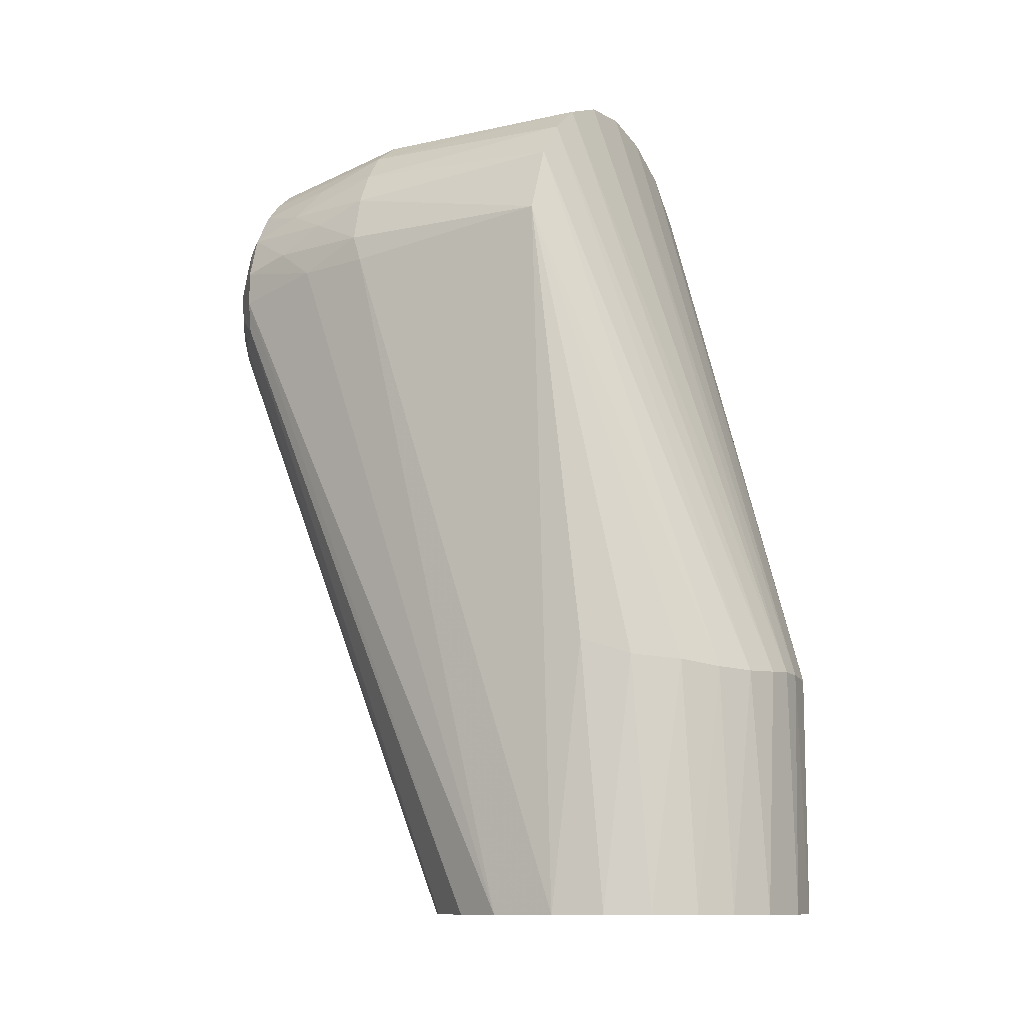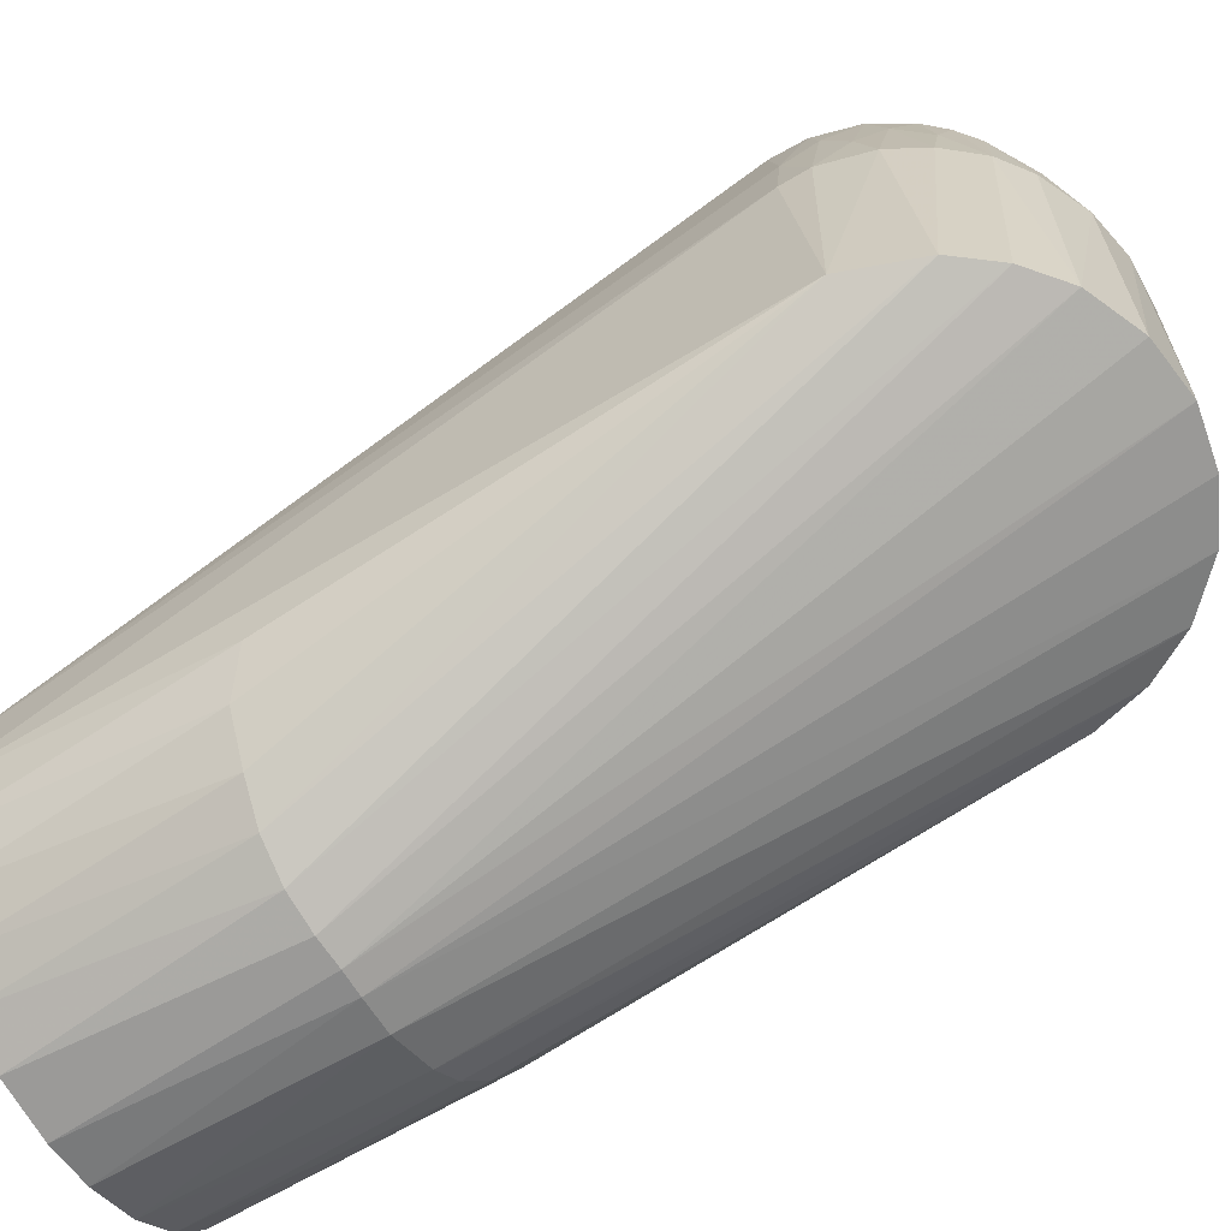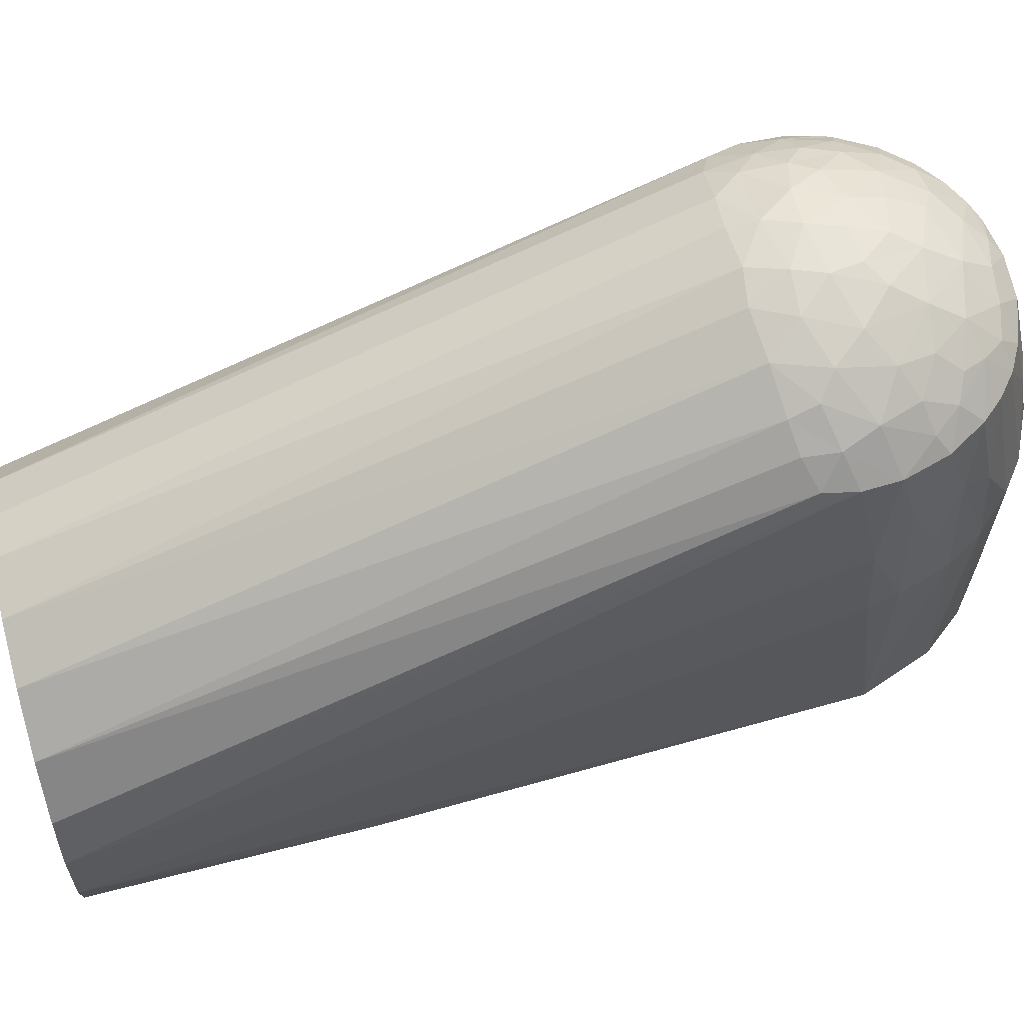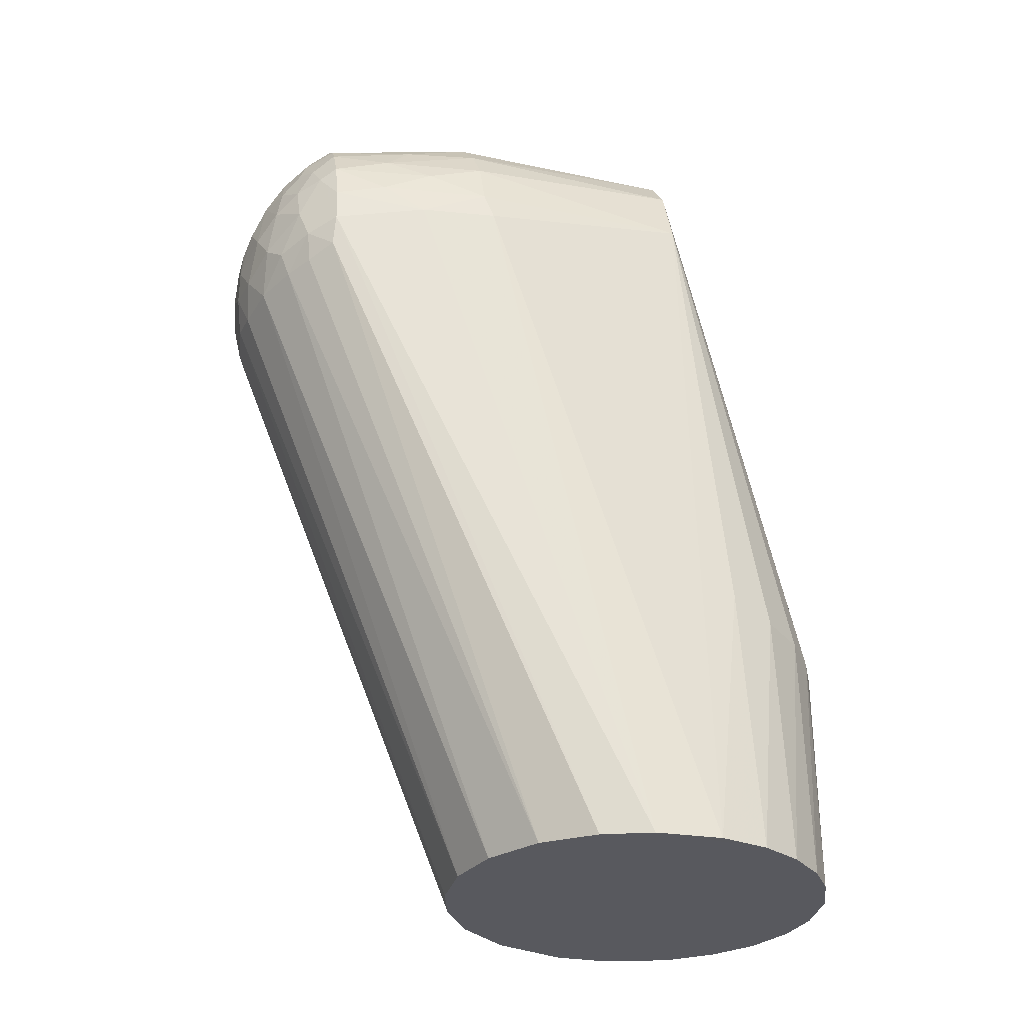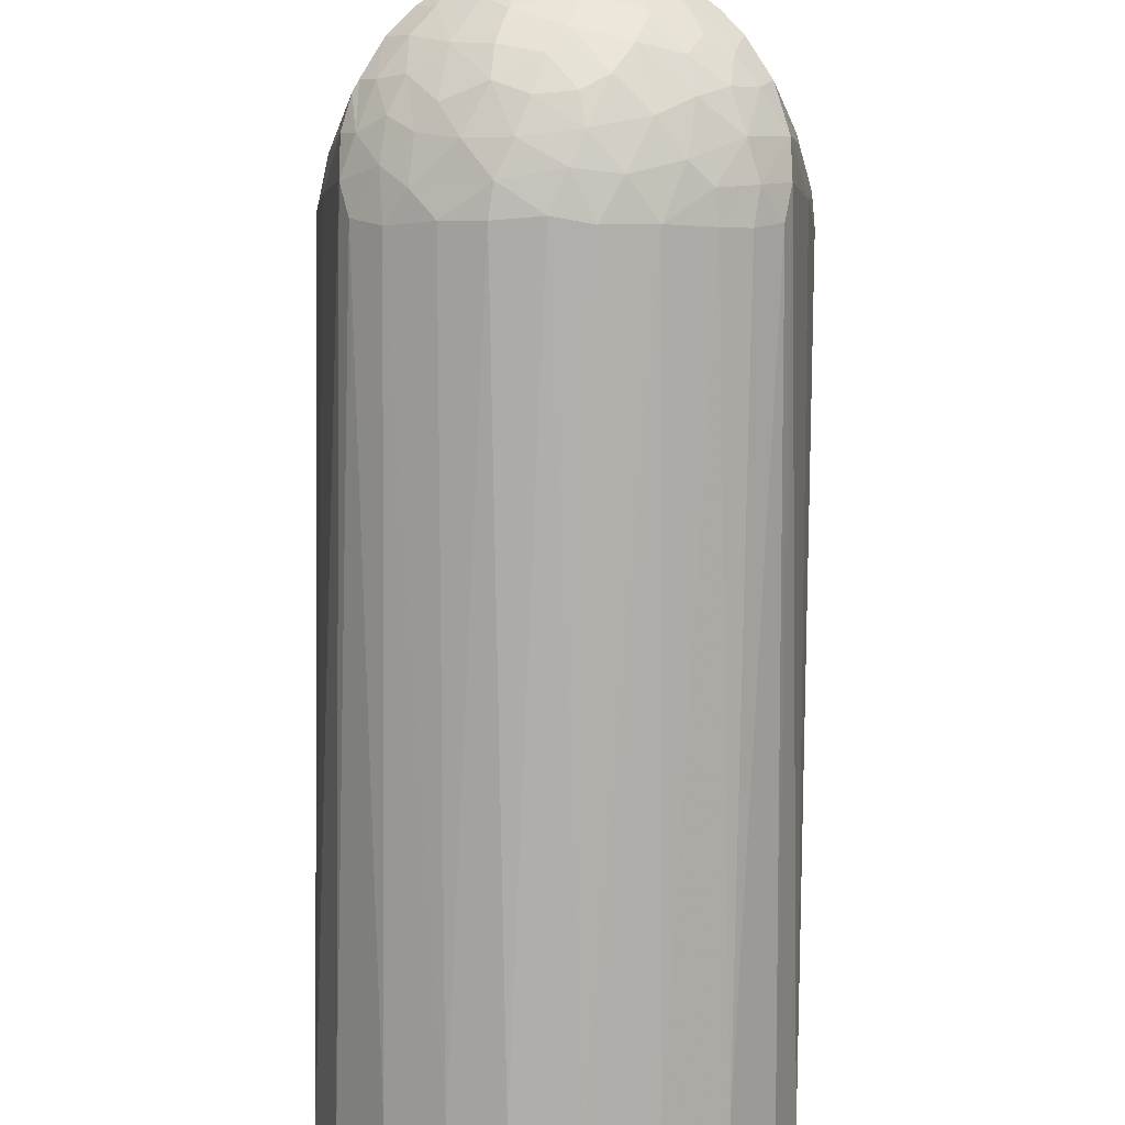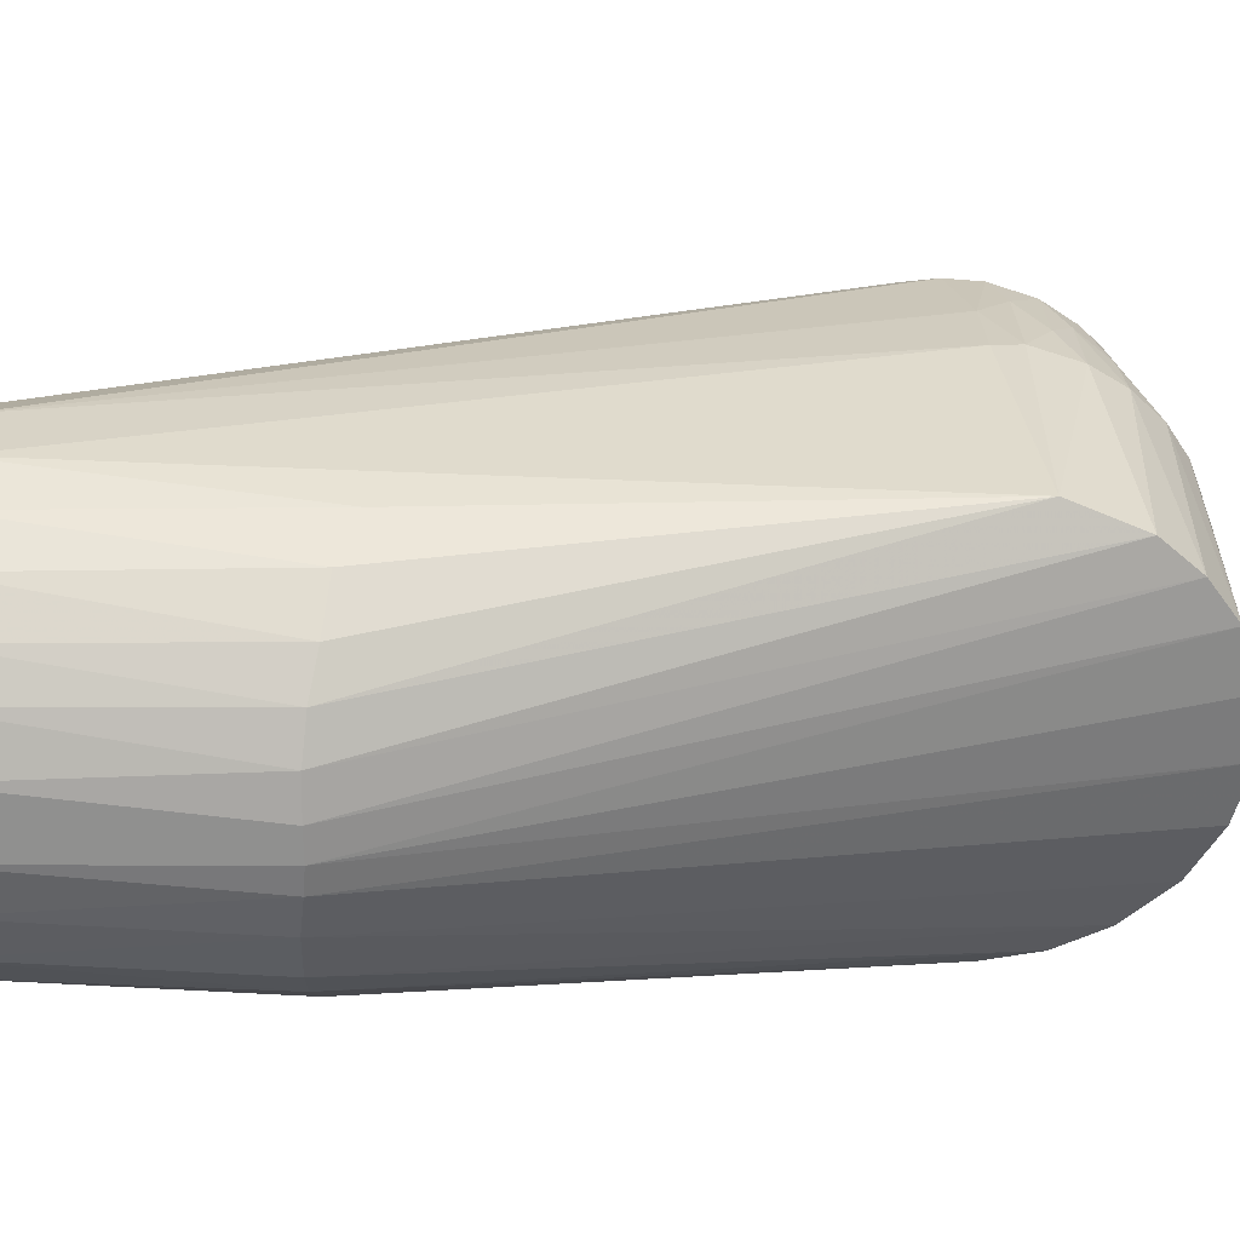
<metadata>
{"format":"obj","ext":"obj","renderer":"f3d","projection":"perspective","resolution":1024,"background":"white","views":[{"elev":-11.0,"azim":118.6,"up":"+Y"},{"elev":-63.5,"azim":121.3,"up":"+Z"},{"elev":64.6,"azim":75.7,"up":"+Z"},{"elev":-30.3,"azim":72.9,"up":"+Y"},{"elev":79.6,"azim":0.5,"up":"+Z"},{"elev":-57.6,"azim":86.7,"up":"+Z"}]}
</metadata>
<code>
v 0.05478 0.008755 0.000695
v 0.05498 0.001797 0.06008
v 0.05494 -0.194 -0.005
v 0.05414 0.009444 0.06282
v 0.03105 -0.1261 -0.0455
v 0.0476 0.02803 0.0004897
v 0.05024 0.02267 0.06324
v 0.02121 -0.1266 -0.05081
v 0.03995 -0.1245 -0.03793
v 0.04841 -0.1233 -0.02653
v -0.05188 -0.194 -0.01839
v -0.05001 -0.1217 -0.02326
v -0.04667 -0.194 -0.02943
v -0.04396 0.0333 0.0004897
v -0.03615 0.04165 0.06448
v -0.0321 0.045 0.0005083
v -0.01524 -0.01719 0.1251
v -0.02376 -0.194 0.04971
v -0.01058 -0.194 0.05415
v -0.02547 -0.0162 0.1214
v 0.0307 -0.01609 0.1185
v 0.02184 -0.194 0.05069
v 0.03695 -0.194 0.04109
v 0.01609 0.05276 0.06414
v 0.0286 0.04727 0.0004997
v 0.01356 0.05344 0.0004973
v 0.02872 0.04702 0.06477
v 0.003512 -0.1256 -0.05488
v 0.01145 -0.1261 -0.05379
v -0.01387 -0.1264 -0.05334
v 0.03908 0.03879 0.0004974
v -0.04394 -0.0118 0.1086
v -0.04623 -0.003653 0.1076
v -0.04874 -0.194 0.02597
v -0.05483 0.006423 0.000592
v -0.05345 -0.1181 -0.01317
v -0.05515 -0.194 0.005101
v -0.05452 -0.194 -0.008187
v -0.03583 -0.1258 -0.04183
v -0.05118 0.02056 0.0004988
v -0.00343 -0.1258 -0.05488
v -0.01791 0.05212 0.0005041
v -0.02142 0.05091 0.06456
v -0.007769 0.0545 0.0645
v -0.00246 0.05522 0.0004928
v -0.05123 0.02037 0.06275
v 0.0534 -0.1187 -0.01352
v 0.0007516 -0.007417 0.1291
v -0.003484 -0.01673 0.1271
v 0.006265 -0.01824 0.1264
v 0.005598 -0.194 0.0549
v 0.03792 -0.01474 0.1136
v 0.04628 -0.003001 0.1075
v 0.04778 -0.194 0.02748
v 0.05343 -0.194 0.01361
v 0.04461 -0.01173 0.1079
v -0.01005 -0.001108 0.1287
v -0.006886 0.007743 0.1286
v -0.01504 0.0114 0.1266
v -0.03666 -0.01521 0.1146
v 0.0446 0.03225 0.06399
v 0.05179 0.00163 0.08157
v 0.04945 0.01737 0.07902
v 0.02829 -0.194 -0.04725
v 0.04582 -0.194 -0.03059
v 0.03732 -0.194 -0.04057
v -0.05178 0.002211 0.08171
v -0.05492 0.004632 0.06106
v -0.03743 -0.194 0.04067
v -0.02768 -0.1262 -0.04767
v -0.04521 0.03145 0.06346
v -0.03959 0.03335 0.08314
v -0.008551 0.0509 0.0846
v -0.01979 0.04747 0.08511
v -0.01302 0.04481 0.1071
v -0.02522 0.04487 0.08474
v -0.03132 0.04095 0.08398
v 0.003379 0.05501 0.06444
v 0.05176 -0.194 -0.01909
v 0.01905 -0.01723 0.1239
v -0.01413 -0.009581 0.1272
v 0.02982 -0.008664 0.1209
v 0.02408 -0.004086 0.1245
v 0.003973 0.0005185 0.1295
v -0.02089 -0.0004623 0.1258
v -0.01298 -0.194 -0.05359
v -4.274e-05 -0.194 -0.0551
v 0.03649 0.04113 0.06552
v -0.04306 -0.1238 -0.03432
v 0.009017 0.01268 0.1276
v 0.002612 0.008569 0.1289
v 0.01186 -0.008311 0.1278
v 0.01377 0.02045 0.1244
v 0.01762 0.004251 0.1268
v 0.02603 0.009702 0.1227
v 0.04594 0.006738 0.1077
v 0.0393 -0.005929 0.1146
v 0.03638 0.003278 0.1173
v -0.02556 0.00795 0.1233
v -0.02369 0.02153 0.1204
v -0.0323 0.01581 0.1176
v -0.004348 0.01711 0.1269
v -0.01442 0.01993 0.1243
v 0.04861 0.01015 0.09332
v -0.04625 0.006992 0.1068
v -0.04276 0.005394 0.1113
v -0.02675 -0.194 -0.04829
v 0.01602 -0.194 -0.05288
v -0.05143 0.01327 0.07476
v -0.04653 0.02305 0.0822
v -0.03748 0.02755 0.1073
v -0.04253 0.01827 0.1077
v -0.02667 0.03248 0.1124
v -0.03116 0.0344 0.1074
v 0.00197 0.0512 0.08669
v -0.04406 0.01544 0.1071
v 0.0003099 0.02352 0.1248
v 0.03311 0.01372 0.1177
v -0.03028 0.002256 0.1213
v -0.0362 0.007314 0.1168
v -0.03135 -0.008962 0.12
v -0.03812 -0.194 -0.03978
v 0.04385 0.02396 0.09185
v 0.03996 0.03257 0.08404
v -0.01788 0.04261 0.108
v -0.005822 0.04306 0.111
v -0.009527 0.03762 0.1153
v -0.01716 0.03236 0.1171
v -0.02446 0.0395 0.1075
v -0.03876 0.01662 0.1122
v -0.03208 0.02572 0.1133
v 0.01699 0.02874 0.1195
v 0.003126 0.03257 0.12
v -0.002764 0.04632 0.1074
v 0.01145 0.05006 0.08565
v 0.04247 0.01875 0.1077
v 0.03658 0.0285 0.1075
v 0.03415 0.02247 0.1135
v -0.03745 -0.003133 0.1164
v 0.002943 0.0405 0.1138
v -0.01179 0.0287 0.121
v 0.01203 0.03945 0.1132
v 0.02044 0.03722 0.1119
v 0.008742 0.04568 0.1073
v 0.02775 0.02529 0.1163
v 0.02425 0.01912 0.121
v 0.0394 0.01564 0.112
v 0.02 0.04674 0.08811
v 0.02604 0.0387 0.1069
v 0.01966 0.0421 0.1073
v 0.02491 0.03137 0.1144
v 0.03173 0.03403 0.1071
f 1 2 3
f 1 4 2
f 5 6 1
f 6 7 1
f 5 8 6
f 9 1 10
f 11 12 13
f 14 15 16
f 17 18 19
f 20 18 17
f 21 22 23
f 24 25 26
f 25 24 27
f 28 25 29
f 28 26 25
f 16 30 14
f 8 31 6
f 29 31 8
f 29 25 31
f 7 4 1
f 5 1 9
f 32 33 34
f 35 12 36
f 37 35 38
f 39 35 40
f 16 41 30
f 42 41 16
f 16 43 42
f 44 42 43
f 44 45 42
f 46 40 35
f 3 47 1
f 48 49 50
f 49 51 50
f 49 19 51
f 52 21 23
f 53 54 55
f 53 56 54
f 52 23 56
f 57 58 59
f 18 20 60
f 28 45 26
f 7 6 61
f 2 4 62
f 4 7 63
f 8 5 64
f 9 65 66
f 10 65 9
f 66 5 9
f 33 67 37
f 67 68 37
f 36 11 38
f 32 69 60
f 36 12 11
f 38 35 36
f 68 35 37
f 70 39 40
f 15 71 72
f 41 42 45
f 41 45 28
f 73 43 74
f 73 74 75
f 76 43 15
f 15 77 76
f 43 16 15
f 78 26 45
f 78 24 26
f 79 47 3
f 1 47 10
f 80 51 22
f 80 50 51
f 81 49 48
f 82 83 80
f 21 80 22
f 56 23 54
f 55 3 2
f 2 62 55
f 84 57 48
f 57 81 48
f 33 37 34
f 85 57 59
f 69 18 60
f 86 41 87
f 53 55 62
f 31 61 6
f 61 31 88
f 31 25 88
f 32 34 69
f 35 39 89
f 14 71 15
f 44 78 45
f 79 10 47
f 90 91 84
f 49 17 19
f 92 48 50
f 49 81 17
f 93 94 95
f 80 21 82
f 96 97 53
f 96 98 97
f 99 100 101
f 81 57 85
f 102 103 59
f 90 94 93
f 85 59 99
f 41 28 87
f 62 96 53
f 62 104 96
f 5 66 64
f 65 10 79
f 105 33 106
f 67 33 105
f 30 70 14
f 70 40 14
f 79 107 86
f 66 65 79
f 79 19 18
f 23 22 79
f 79 108 64
f 79 55 54
f 79 22 51
f 79 51 19
f 79 54 23
f 79 86 87
f 79 64 66
f 87 108 79
f 79 3 55
f 109 110 46
f 71 40 46
f 40 71 14
f 110 72 71
f 111 110 112
f 110 71 46
f 107 70 30
f 76 74 43
f 111 113 114
f 43 73 44
f 115 44 73
f 116 109 105
f 68 109 46
f 68 46 35
f 102 91 117
f 48 92 84
f 94 90 84
f 94 83 95
f 95 98 118
f 80 83 92
f 97 52 56
f 84 58 57
f 84 91 58
f 119 99 101
f 120 119 101
f 58 102 59
f 117 90 93
f 91 90 117
f 117 103 102
f 85 121 81
f 28 108 87
f 108 28 29
f 41 86 30
f 89 12 35
f 39 122 89
f 7 123 63
f 88 124 61
f 4 63 104
f 104 62 4
f 64 108 8
f 108 29 8
f 116 105 106
f 105 109 67
f 38 122 107
f 79 38 107
f 38 13 122
f 38 11 13
f 38 34 37
f 38 69 34
f 18 69 38
f 38 79 18
f 122 39 107
f 110 109 116
f 75 74 125
f 126 75 125
f 127 126 125
f 113 128 125
f 113 125 129
f 111 112 130
f 131 111 130
f 100 128 113
f 113 131 100
f 113 111 131
f 111 72 110
f 44 115 78
f 68 67 109
f 125 128 127
f 132 133 93
f 126 134 75
f 135 78 115
f 135 24 78
f 134 115 73
f 136 137 138
f 95 83 98
f 92 50 80
f 21 52 97
f 97 82 21
f 101 131 130
f 103 100 59
f 106 33 139
f 120 101 130
f 58 91 102
f 126 127 140
f 140 127 133
f 141 117 133
f 117 141 103
f 121 60 20
f 89 122 13
f 89 13 12
f 27 88 25
f 121 139 60
f 39 70 107
f 77 129 76
f 74 76 129
f 74 129 125
f 114 129 77
f 77 15 72
f 127 128 141
f 94 92 83
f 94 84 92
f 142 132 143
f 142 133 132
f 144 140 142
f 135 115 144
f 145 146 118
f 118 138 145
f 95 118 146
f 93 95 146
f 136 138 147
f 53 97 56
f 97 98 82
f 82 98 83
f 112 110 116
f 106 139 120
f 99 59 100
f 100 141 128
f 141 133 127
f 20 81 121
f 20 17 81
f 148 149 27
f 124 123 61
f 7 61 123
f 60 139 32
f 139 33 32
f 107 30 86
f 129 114 113
f 72 114 77
f 72 111 114
f 140 134 126
f 134 73 75
f 150 144 142
f 150 142 143
f 150 149 148
f 136 123 137
f 151 143 132
f 124 137 123
f 151 138 137
f 106 112 116
f 141 100 103
f 120 139 119
f 121 119 139
f 119 121 85
f 99 119 85
f 117 93 133
f 63 136 104
f 123 136 63
f 134 140 144
f 115 134 144
f 136 96 104
f 145 138 151
f 132 93 146
f 152 137 124
f 96 136 147
f 147 138 118
f 106 130 112
f 130 106 120
f 101 100 131
f 142 140 133
f 88 149 152
f 88 27 149
f 24 148 27
f 152 151 137
f 150 143 149
f 148 24 135
f 144 150 148
f 132 145 151
f 132 146 145
f 152 124 88
f 98 96 147
f 98 147 118
f 143 151 149
f 151 152 149
f 148 135 144

</code>
